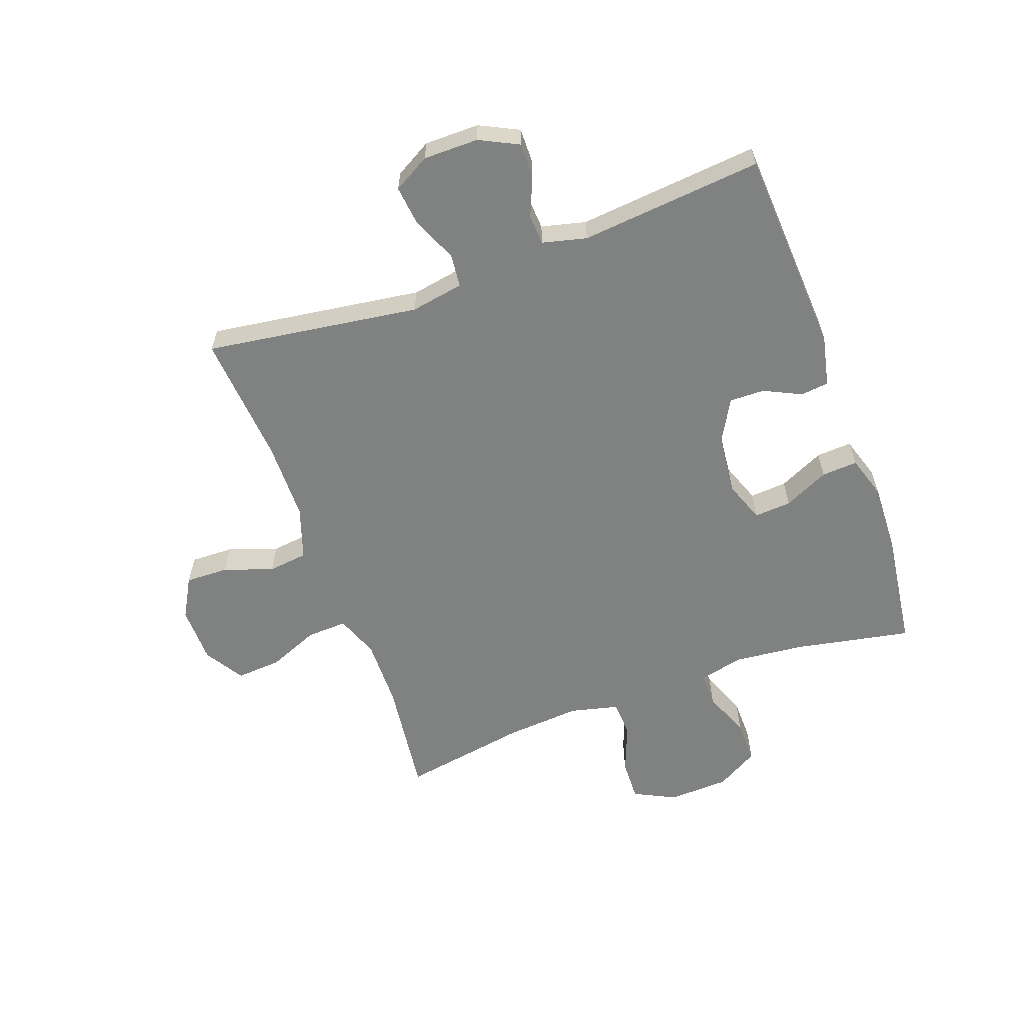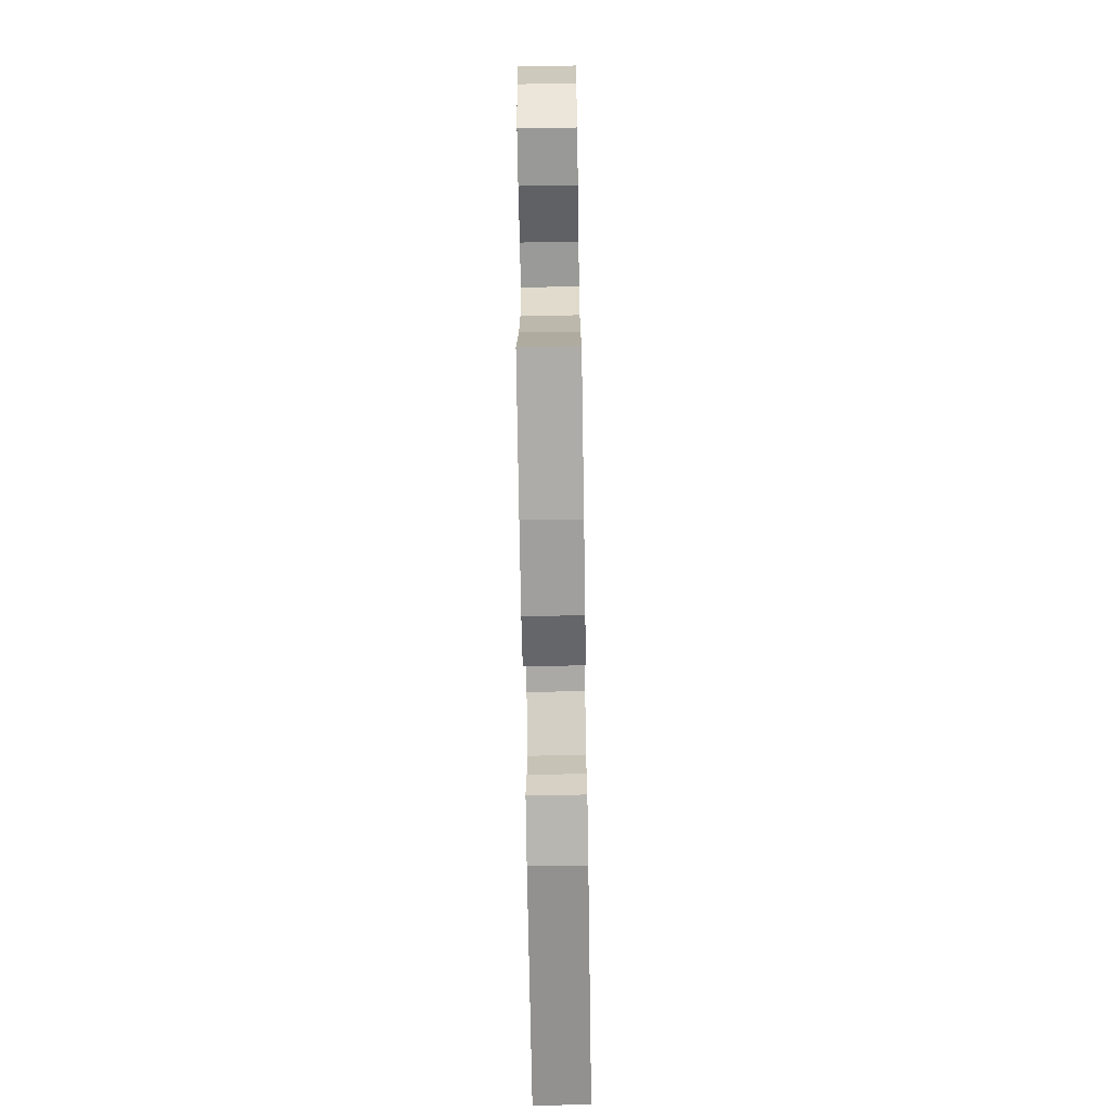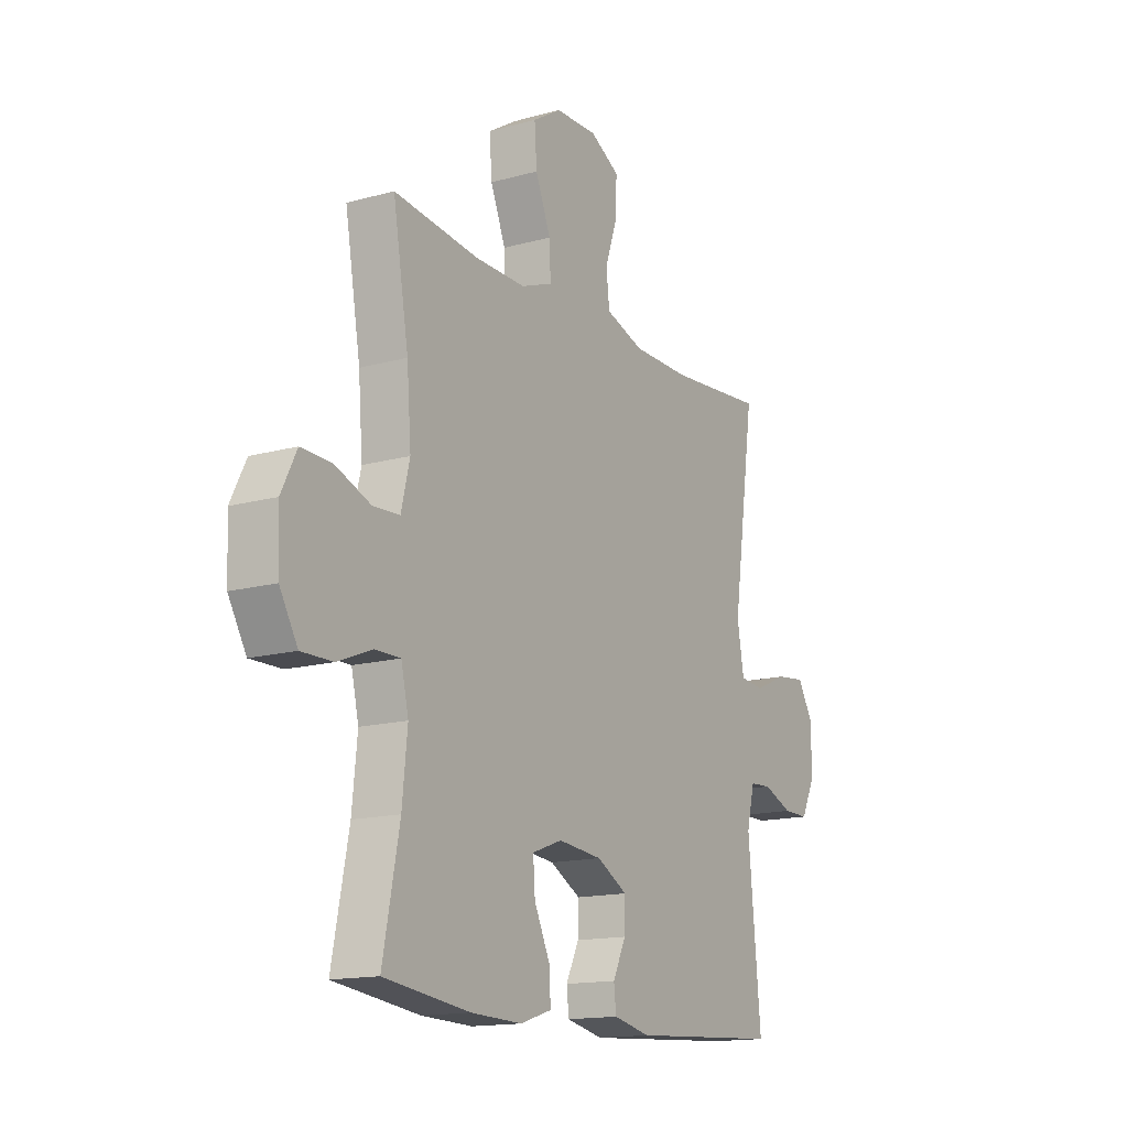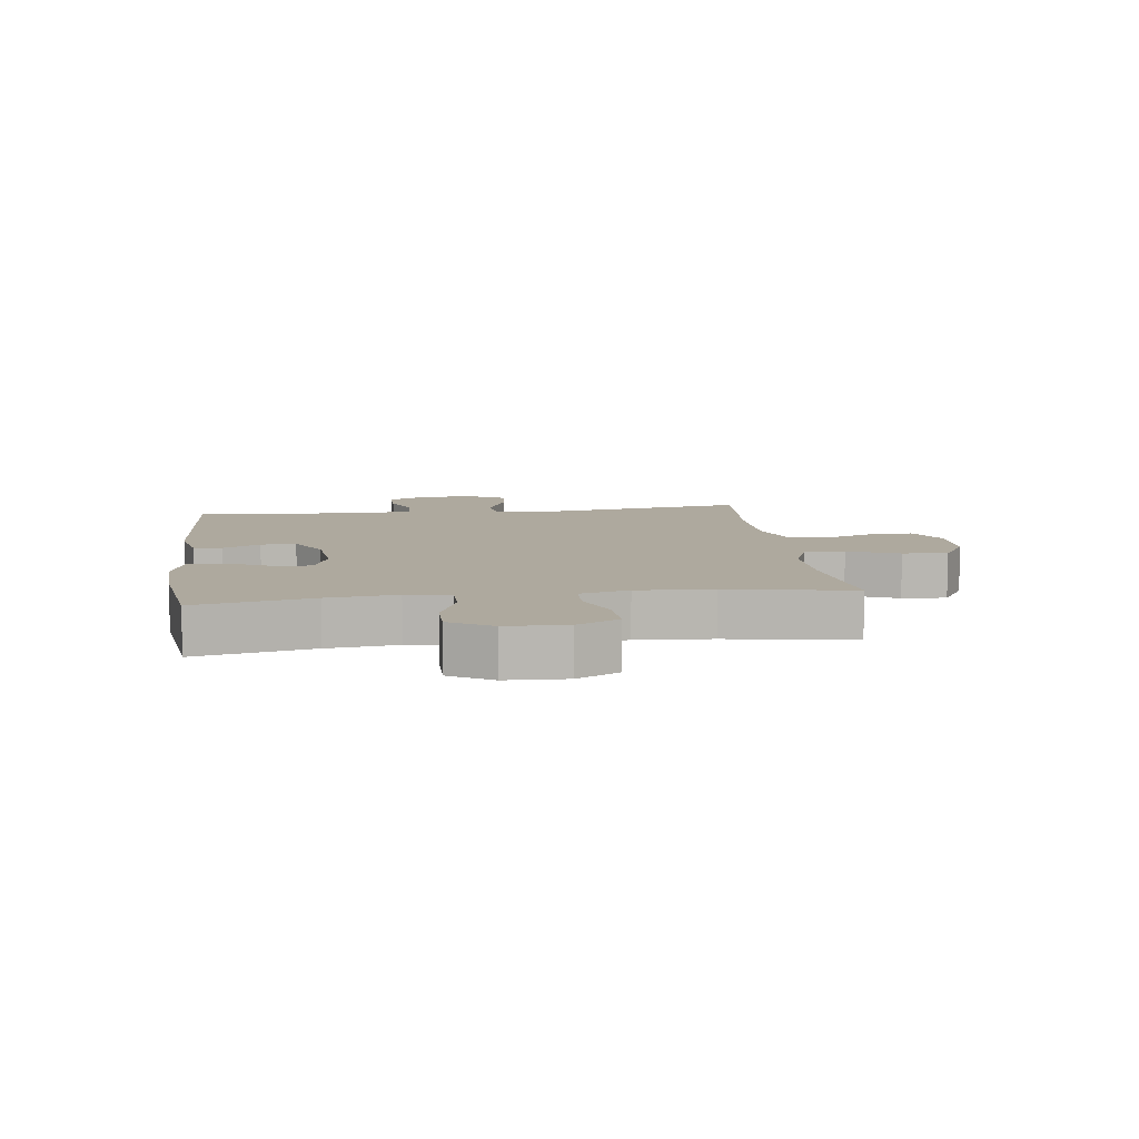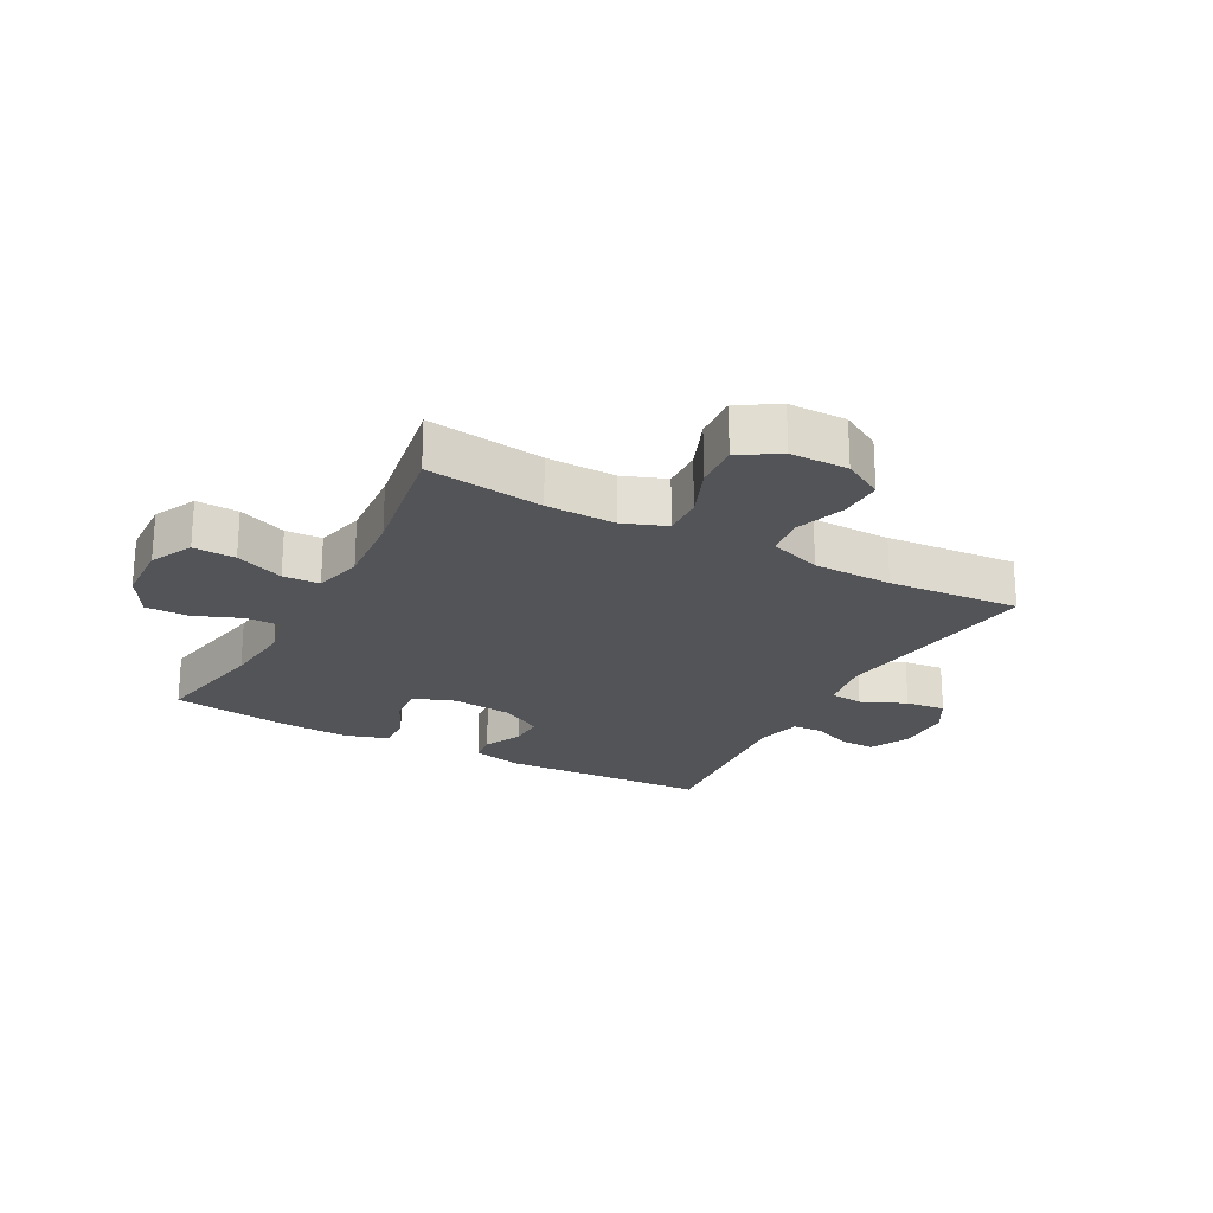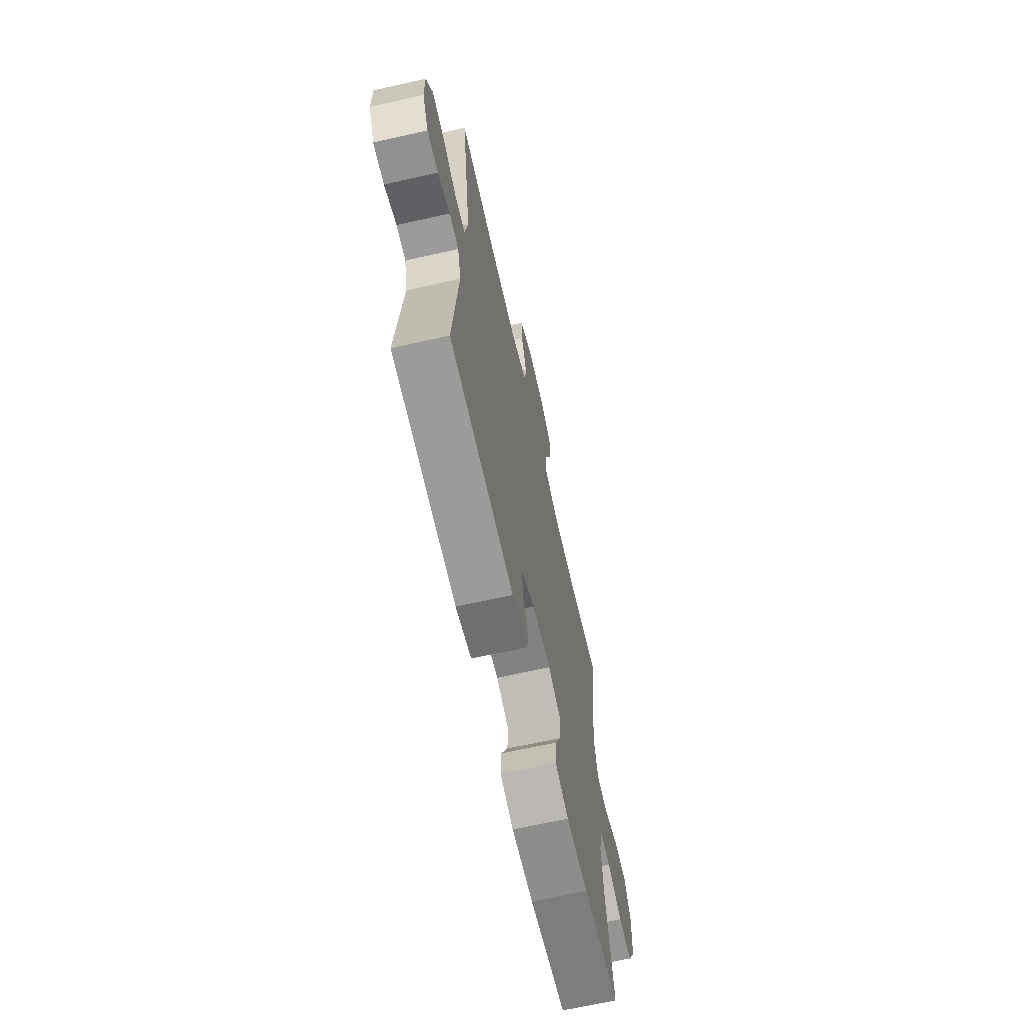
<metadata>
{"format":"obj","ext":"obj","renderer":"f3d","projection":"perspective","resolution":1024,"background":"white","views":[{"elev":-60.3,"azim":110.0,"up":"+Y"},{"elev":-69.4,"azim":-89.1,"up":"+Z"},{"elev":-15.0,"azim":-59.2,"up":"+Z"},{"elev":9.0,"azim":-97.5,"up":"+Y"},{"elev":-23.0,"azim":-28.4,"up":"+Y"},{"elev":-66.4,"azim":102.7,"up":"+Z"}]}
</metadata>
<code>
o path7454
v 0.4783 0.0375 -0.2247
v 0.4968 0.0375 -0.1494
v 0.5479 0.0375 -0.1462
v 0.6148 0.0375 -0.1744
v 0.6745 0.0375 -0.175
v 0.7072 0.0375 -0.1088
v 0.7072 0.0375 -0.01522
v 0.6719 0.0375 0.04684
v 0.6041 0.0375 0.03902
v 0.5275 0.0375 0.005617
v 0.471 0.0375 0.01157
v 0.4553 0.0375 0.1014
v 0.5075 0.0375 0.4663
v 0.2838 0.0375 0.4481
v 0.1494 0.0375 0.4499
v 0.0602 0.0375 0.4797
v 0.05219 0.0375 0.5471
v 0.08124 0.0375 0.6315
v 0.08325 0.0375 0.7046
v 0.01502 0.0375 0.7429
v -0.08308 0.0375 0.7415
v -0.1497 0.0375 0.7002
v -0.1443 0.0375 0.6236
v -0.1088 0.0375 0.5363
v -0.1059 0.0375 0.468
v -0.1792 0.0375 0.44
v -0.2963 0.0375 0.4418
v -0.4944 0.0375 0.4663
v -0.4581 0.0375 0.2511
v -0.4482 0.0375 0.1228
v -0.4682 0.0375 0.03979
v -0.5303 0.0375 0.03696
v -0.6123 0.0375 0.06922
v -0.6837 0.0375 0.07157
v -0.7191 0.0375 0.00032
v -0.715 0.0375 -0.1029
v -0.6733 0.0375 -0.1751
v -0.6002 0.0375 -0.1743
v -0.52 0.0375 -0.1424
v -0.4611 0.0375 -0.1422
v -0.4438 0.0375 -0.2174
v -0.4558 0.0375 -0.3359
v -0.4944 0.0375 -0.5354
v -0.2945 0.0375 -0.5619
v -0.1765 0.0375 -0.5662
v -0.103 0.0375 -0.5429
v -0.1068 0.0375 -0.4819
v -0.1431 0.0375 -0.4049
v -0.1476 0.0375 -0.3418
v -0.0776 0.0375 -0.3159
v 0.02488 0.0375 -0.3265
v 0.0964 0.0375 -0.3663
v 0.095 0.0375 -0.4263
v 0.06437 0.0375 -0.4897
v 0.06963 0.0375 -0.5375
v 0.1558 0.0375 -0.5563
v 0.5075 0.0375 -0.5354
v 0.4783 -0.0375 -0.2247
v 0.4968 -0.0375 -0.1494
v 0.5479 -0.0375 -0.1462
v 0.6148 -0.0375 -0.1744
v 0.6745 -0.0375 -0.175
v 0.7072 -0.0375 -0.1088
v 0.7072 -0.0375 -0.01522
v 0.6719 -0.0375 0.04684
v 0.6041 -0.0375 0.03902
v 0.5275 -0.0375 0.005617
v 0.471 -0.0375 0.01157
v 0.4553 -0.0375 0.1014
v 0.5075 -0.0375 0.4663
v 0.2838 -0.0375 0.4481
v 0.1494 -0.0375 0.4499
v 0.0602 -0.0375 0.4797
v 0.05219 -0.0375 0.5471
v 0.08124 -0.0375 0.6315
v 0.08325 -0.0375 0.7046
v 0.01502 -0.0375 0.7429
v -0.08308 -0.0375 0.7415
v -0.1497 -0.0375 0.7002
v -0.1443 -0.0375 0.6236
v -0.1088 -0.0375 0.5363
v -0.1059 -0.0375 0.468
v -0.1792 -0.0375 0.44
v -0.2963 -0.0375 0.4418
v -0.4944 -0.0375 0.4663
v -0.4581 -0.0375 0.2511
v -0.4482 -0.0375 0.1228
v -0.4682 -0.0375 0.03979
v -0.5303 -0.0375 0.03696
v -0.6123 -0.0375 0.06922
v -0.6837 -0.0375 0.07157
v -0.7191 -0.0375 0.00032
v -0.715 -0.0375 -0.1029
v -0.6733 -0.0375 -0.1751
v -0.6002 -0.0375 -0.1743
v -0.52 -0.0375 -0.1424
v -0.4611 -0.0375 -0.1422
v -0.4438 -0.0375 -0.2174
v -0.4558 -0.0375 -0.3359
v -0.4944 -0.0375 -0.5354
v -0.2945 -0.0375 -0.5619
v -0.1765 -0.0375 -0.5662
v -0.103 -0.0375 -0.5429
v -0.1068 -0.0375 -0.4819
v -0.1431 -0.0375 -0.4049
v -0.1476 -0.0375 -0.3418
v -0.0776 -0.0375 -0.3159
v 0.02488 -0.0375 -0.3265
v 0.0964 -0.0375 -0.3663
v 0.095 -0.0375 -0.4263
v 0.06437 -0.0375 -0.4897
v 0.06963 -0.0375 -0.5375
v 0.1558 -0.0375 -0.5563
v 0.5075 -0.0375 -0.5354
v -0.2945 0.0375 -0.5619
v -0.1765 0.0375 -0.5662
v -0.103 0.0375 -0.5429
v -0.103 0.0375 -0.5429
v 0.06963 0.0375 -0.5375
v 0.06963 0.0375 -0.5375
v 0.1558 0.0375 -0.5563
v -0.4944 0.0375 -0.5354
v -0.4944 0.0375 -0.5354
v -0.1068 0.0375 -0.4819
v 0.5075 0.0375 -0.5354
v 0.5075 0.0375 -0.5354
v 0.06437 0.0375 -0.4897
v 0.095 0.0375 -0.4263
v -0.1431 0.0375 -0.4049
v -0.4558 0.0375 -0.3359
v 0.0964 0.0375 -0.3663
v 0.0964 0.0375 -0.3663
v -0.1476 0.0375 -0.3418
v -0.1476 0.0375 -0.3418
v 0.02488 0.0375 -0.3265
v -0.0776 0.0375 -0.3159
v 0.4783 0.0375 -0.2247
v -0.4438 0.0375 -0.2174
v 0.4968 0.0375 -0.1494
v 0.4968 0.0375 -0.1494
v -0.4611 0.0375 -0.1422
v -0.4611 0.0375 -0.1422
v -0.715 0.0375 -0.1029
v -0.6733 0.0375 -0.1751
v -0.6733 0.0375 -0.1751
v -0.6002 0.0375 -0.1743
v 0.6148 0.0375 -0.1744
v 0.6745 0.0375 -0.175
v 0.6745 0.0375 -0.175
v 0.7072 0.0375 -0.1088
v 0.5479 0.0375 -0.1462
v -0.52 0.0375 -0.1424
v 0.7072 0.0375 -0.01522
v -0.7191 0.0375 0.00032
v 0.6719 0.0375 0.04684
v 0.6719 0.0375 0.04684
v -0.6837 0.0375 0.07157
v -0.6837 0.0375 0.07157
v 0.5275 0.0375 0.005617
v 0.471 0.0375 0.01157
v 0.471 0.0375 0.01157
v 0.6041 0.0375 0.03902
v -0.4682 0.0375 0.03979
v -0.4682 0.0375 0.03979
v -0.5303 0.0375 0.03696
v 0.4553 0.0375 0.1014
v -0.6123 0.0375 0.06922
v -0.4482 0.0375 0.1228
v -0.4581 0.0375 0.2511
v -0.4944 0.0375 0.4663
v -0.4944 0.0375 0.4663
v -0.1792 0.0375 0.44
v -0.2963 0.0375 0.4418
v 0.5075 0.0375 0.4663
v 0.5075 0.0375 0.4663
v 0.2838 0.0375 0.4481
v -0.1059 0.0375 0.468
v -0.1059 0.0375 0.468
v 0.1494 0.0375 0.4499
v 0.0602 0.0375 0.4797
v 0.0602 0.0375 0.4797
v -0.1088 0.0375 0.5363
v 0.05219 0.0375 0.5471
v -0.1443 0.0375 0.6236
v 0.08124 0.0375 0.6315
v -0.1497 0.0375 0.7002
v -0.1497 0.0375 0.7002
v 0.08325 0.0375 0.7046
v 0.08325 0.0375 0.7046
v -0.08308 0.0375 0.7415
v 0.01502 0.0375 0.7429
v -0.2945 -0.0375 -0.5619
v -0.1765 -0.0375 -0.5662
v -0.103 -0.0375 -0.5429
v -0.103 -0.0375 -0.5429
v 0.06963 -0.0375 -0.5375
v 0.06963 -0.0375 -0.5375
v 0.1558 -0.0375 -0.5563
v -0.4944 -0.0375 -0.5354
v -0.4944 -0.0375 -0.5354
v -0.1068 -0.0375 -0.4819
v 0.5075 -0.0375 -0.5354
v 0.5075 -0.0375 -0.5354
v 0.06437 -0.0375 -0.4897
v 0.095 -0.0375 -0.4263
v -0.1431 -0.0375 -0.4049
v -0.4558 -0.0375 -0.3359
v 0.0964 -0.0375 -0.3663
v 0.0964 -0.0375 -0.3663
v -0.1476 -0.0375 -0.3418
v -0.1476 -0.0375 -0.3418
v 0.02488 -0.0375 -0.3265
v -0.0776 -0.0375 -0.3159
v 0.4783 -0.0375 -0.2247
v -0.4438 -0.0375 -0.2174
v 0.4968 -0.0375 -0.1494
v 0.4968 -0.0375 -0.1494
v -0.4611 -0.0375 -0.1422
v -0.4611 -0.0375 -0.1422
v -0.715 -0.0375 -0.1029
v -0.6733 -0.0375 -0.1751
v -0.6733 -0.0375 -0.1751
v -0.6002 -0.0375 -0.1743
v 0.6148 -0.0375 -0.1744
v 0.6745 -0.0375 -0.175
v 0.6745 -0.0375 -0.175
v 0.7072 -0.0375 -0.1088
v 0.5479 -0.0375 -0.1462
v -0.52 -0.0375 -0.1424
v 0.7072 -0.0375 -0.01522
v -0.7191 -0.0375 0.00032
v 0.6719 -0.0375 0.04684
v 0.6719 -0.0375 0.04684
v -0.6837 -0.0375 0.07157
v -0.6837 -0.0375 0.07157
v 0.5275 -0.0375 0.005617
v 0.471 -0.0375 0.01157
v 0.471 -0.0375 0.01157
v 0.6041 -0.0375 0.03902
v -0.4682 -0.0375 0.03979
v -0.4682 -0.0375 0.03979
v -0.5303 -0.0375 0.03696
v 0.4553 -0.0375 0.1014
v -0.6123 -0.0375 0.06922
v -0.4482 -0.0375 0.1228
v -0.4581 -0.0375 0.2511
v -0.4944 -0.0375 0.4663
v -0.4944 -0.0375 0.4663
v -0.1792 -0.0375 0.44
v -0.2963 -0.0375 0.4418
v 0.5075 -0.0375 0.4663
v 0.5075 -0.0375 0.4663
v 0.2838 -0.0375 0.4481
v -0.1059 -0.0375 0.468
v -0.1059 -0.0375 0.468
v 0.1494 -0.0375 0.4499
v 0.0602 -0.0375 0.4797
v 0.0602 -0.0375 0.4797
v -0.1088 -0.0375 0.5363
v 0.05219 -0.0375 0.5471
v -0.1443 -0.0375 0.6236
v 0.08124 -0.0375 0.6315
v -0.1497 -0.0375 0.7002
v -0.1497 -0.0375 0.7002
v 0.08325 -0.0375 0.7046
v 0.08325 -0.0375 0.7046
v -0.08308 -0.0375 0.7415
v 0.01502 -0.0375 0.7429
f 212 256 213
f 206 193 201
f 259 260 261
f 262 261 260
f 198 204 196
f 243 256 212
f 231 244 234
f 265 268 262
f 256 243 253
f 228 236 216
f 254 249 256
f 237 243 212
f 218 240 229
f 253 243 251
f 250 246 249
f 210 215 207
f 261 267 263
f 213 218 210
f 227 239 228
f 232 239 230
f 224 227 228
f 202 208 198
f 260 259 254
f 192 207 199
f 225 227 224
f 230 239 227
f 267 261 268
f 245 240 213
f 256 257 254
f 218 213 240
f 216 208 214
f 256 249 213
f 246 250 247
f 210 207 206
f 208 237 212
f 210 218 215
f 236 228 239
f 192 206 207
f 223 220 221
f 249 245 213
f 237 216 236
f 268 261 262
f 205 204 198
f 206 192 193
f 229 242 223
f 229 240 242
f 249 246 245
f 220 244 231
f 198 208 205
f 223 242 220
f 244 220 242
f 216 237 208
f 214 208 202
f 201 193 194
f 260 254 257
f 44 45 102 101
f 45 118 195 102
f 120 56 113 197
f 123 44 101 200
f 46 47 104 103
f 56 126 203 113
f 54 55 112 111
f 53 54 111 110
f 47 48 105 104
f 42 43 100 99
f 132 53 110 209
f 48 134 211 105
f 51 52 109 108
f 49 50 107 106
f 57 1 58 114
f 41 42 99 98
f 50 51 108 107
f 1 140 217 58
f 142 41 98 219
f 36 145 222 93
f 37 38 95 94
f 4 149 226 61
f 5 6 63 62
f 3 4 61 60
f 38 39 96 95
f 2 3 60 59
f 39 40 97 96
f 6 7 64 63
f 35 36 93 92
f 7 156 233 64
f 158 35 92 235
f 10 161 238 67
f 9 10 67 66
f 8 9 66 65
f 164 32 89 241
f 11 12 69 68
f 33 34 91 90
f 32 33 90 89
f 30 31 88 87
f 29 30 87 86
f 171 29 86 248
f 26 27 84 83
f 175 14 71 252
f 12 13 70 69
f 178 26 83 255
f 14 15 72 71
f 15 181 258 72
f 27 28 85 84
f 24 25 82 81
f 16 17 74 73
f 23 24 81 80
f 17 18 75 74
f 187 23 80 264
f 18 189 266 75
f 21 22 79 78
f 20 21 78 77
f 19 20 77 76
f 135 136 179
f 129 124 116
f 182 184 183
f 185 183 184
f 121 119 127
f 166 135 179
f 154 157 167
f 188 185 191
f 179 176 166
f 151 139 159
f 177 179 172
f 160 135 166
f 141 152 163
f 176 174 166
f 173 172 169
f 133 130 138
f 184 186 190
f 136 133 141
f 150 151 162
f 155 153 162
f 147 151 150
f 125 121 131
f 183 177 182
f 115 122 130
f 148 147 150
f 153 150 162
f 190 191 184
f 168 136 163
f 179 177 180
f 141 163 136
f 139 137 131
f 179 136 172
f 169 170 173
f 133 129 130
f 131 135 160
f 133 138 141
f 159 162 151
f 115 130 129
f 146 144 143
f 172 136 168
f 160 159 139
f 191 185 184
f 128 121 127
f 129 116 115
f 152 146 165
f 152 165 163
f 172 168 169
f 143 154 167
f 121 128 131
f 146 143 165
f 167 165 143
f 139 131 160
f 137 125 131
f 124 117 116
f 183 180 177

</code>
